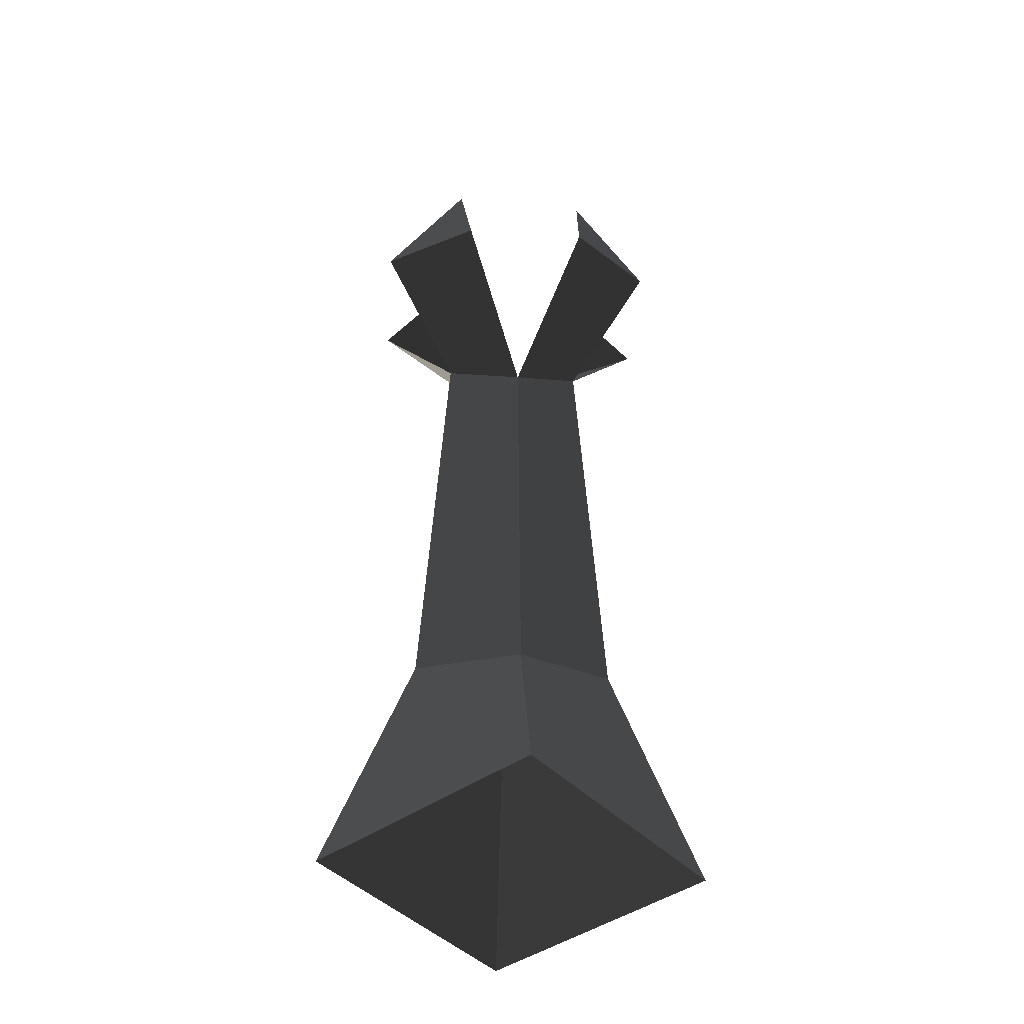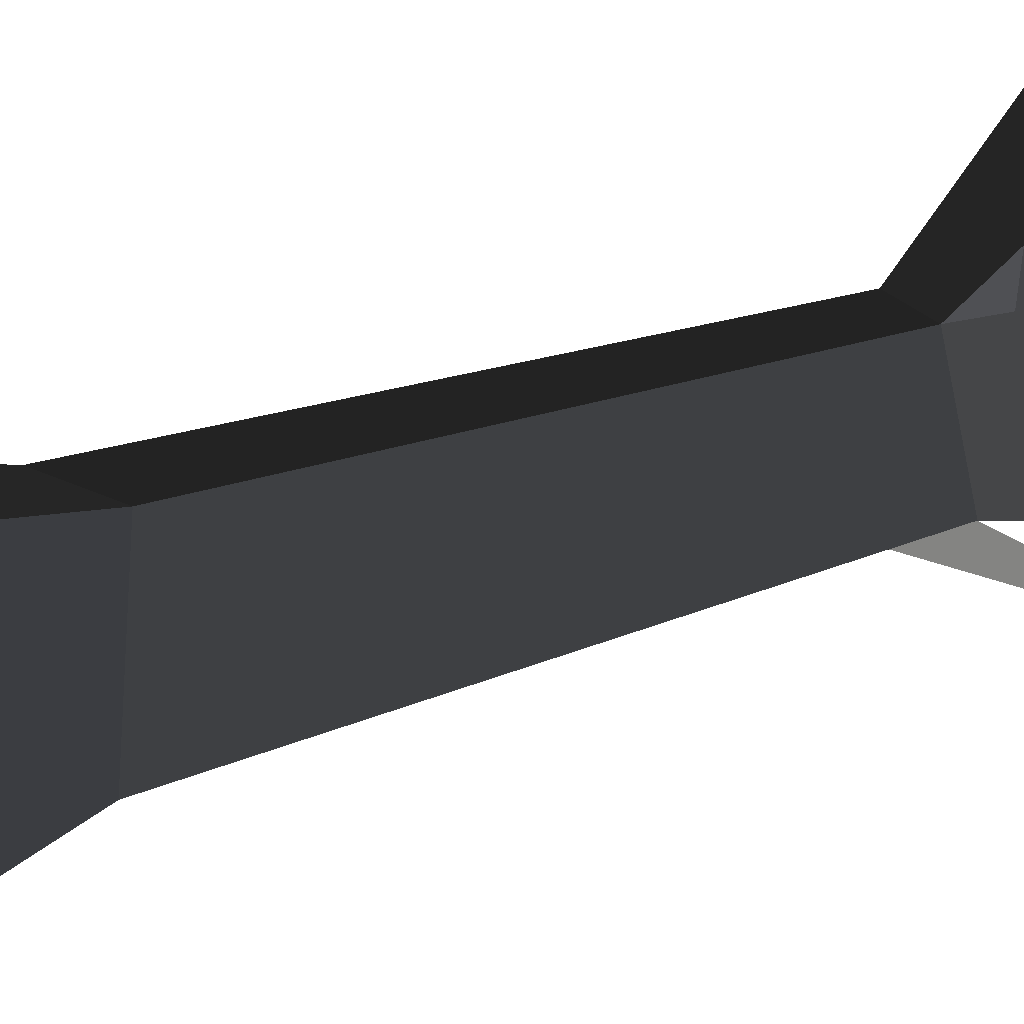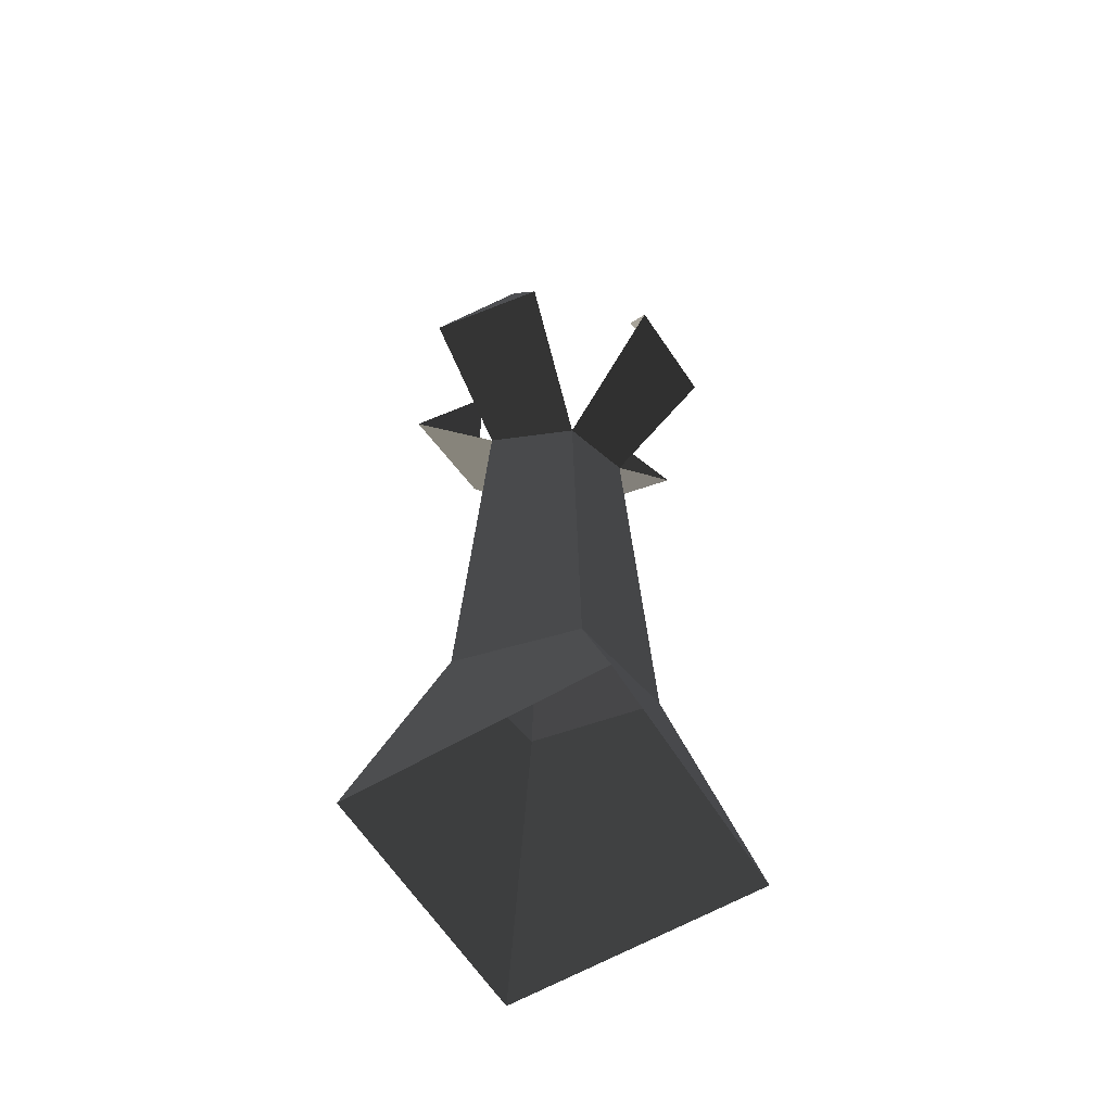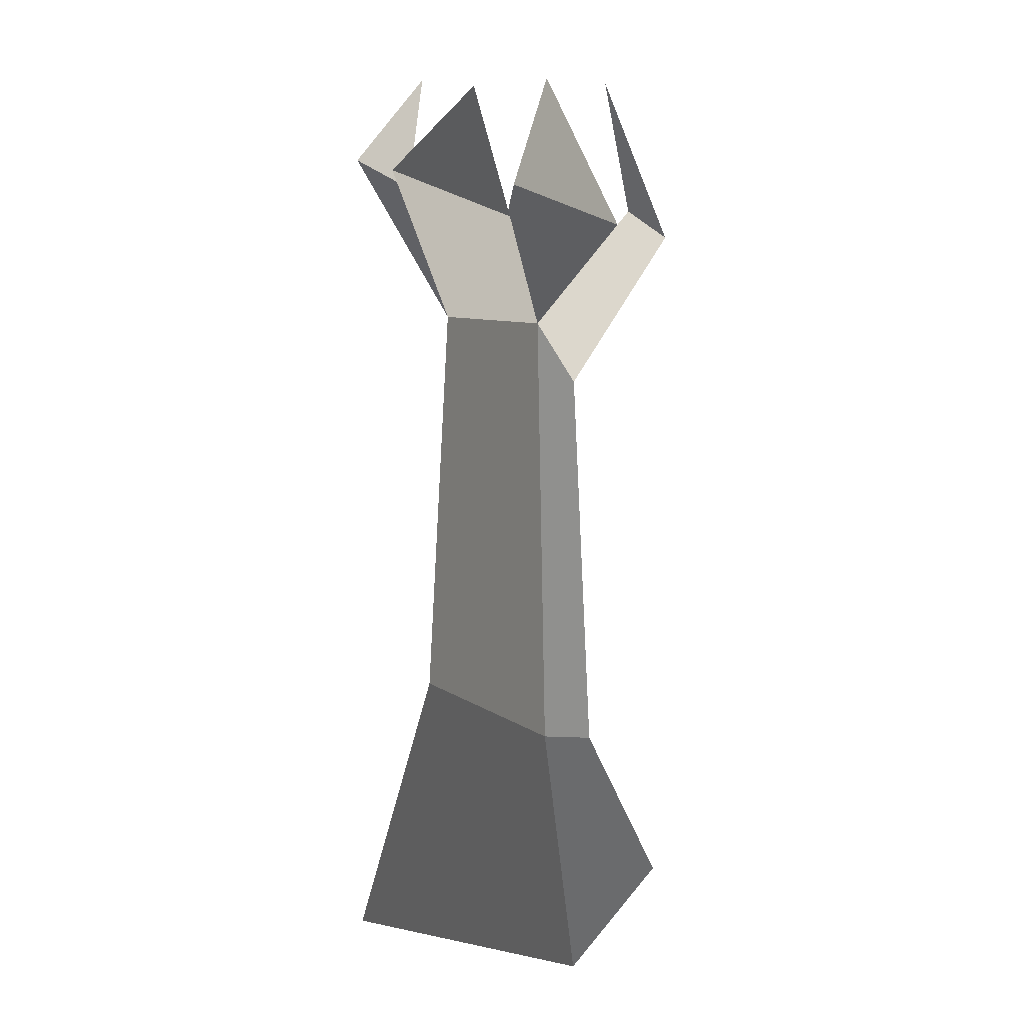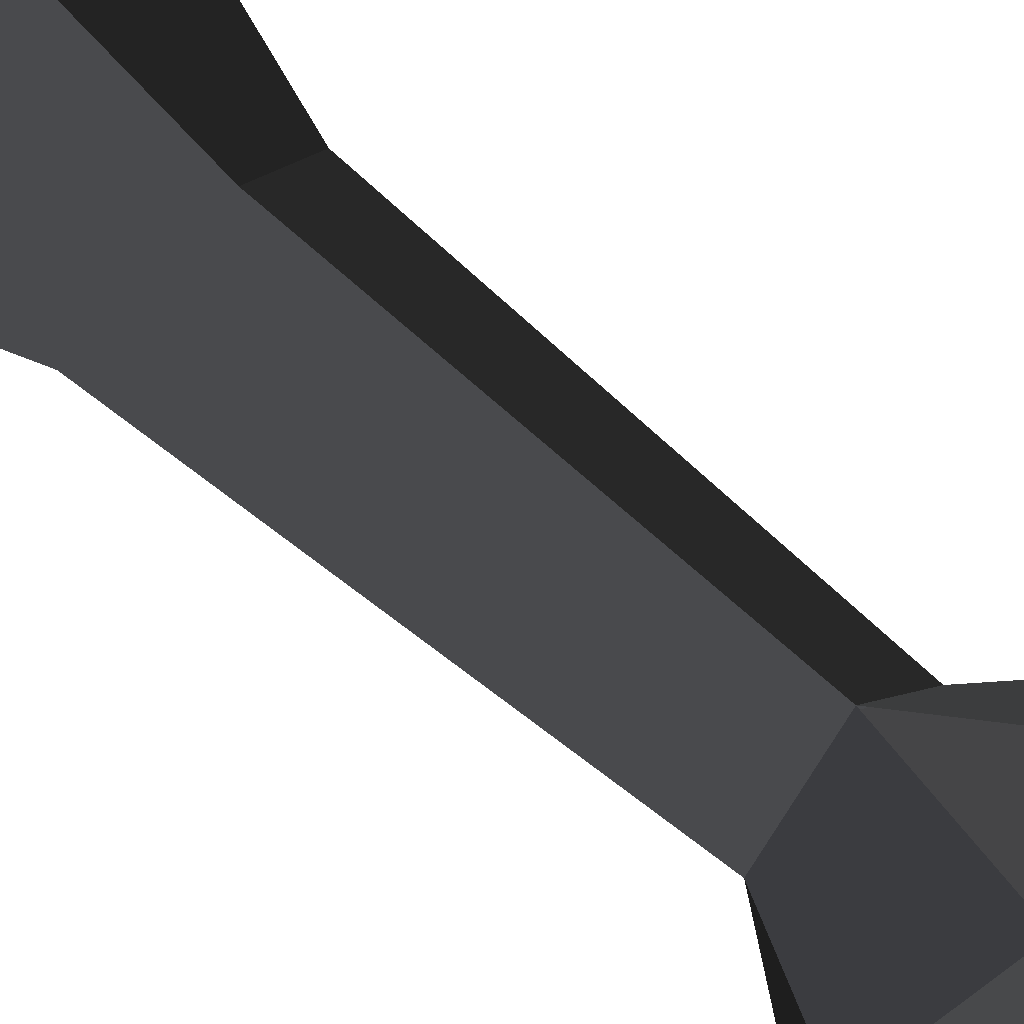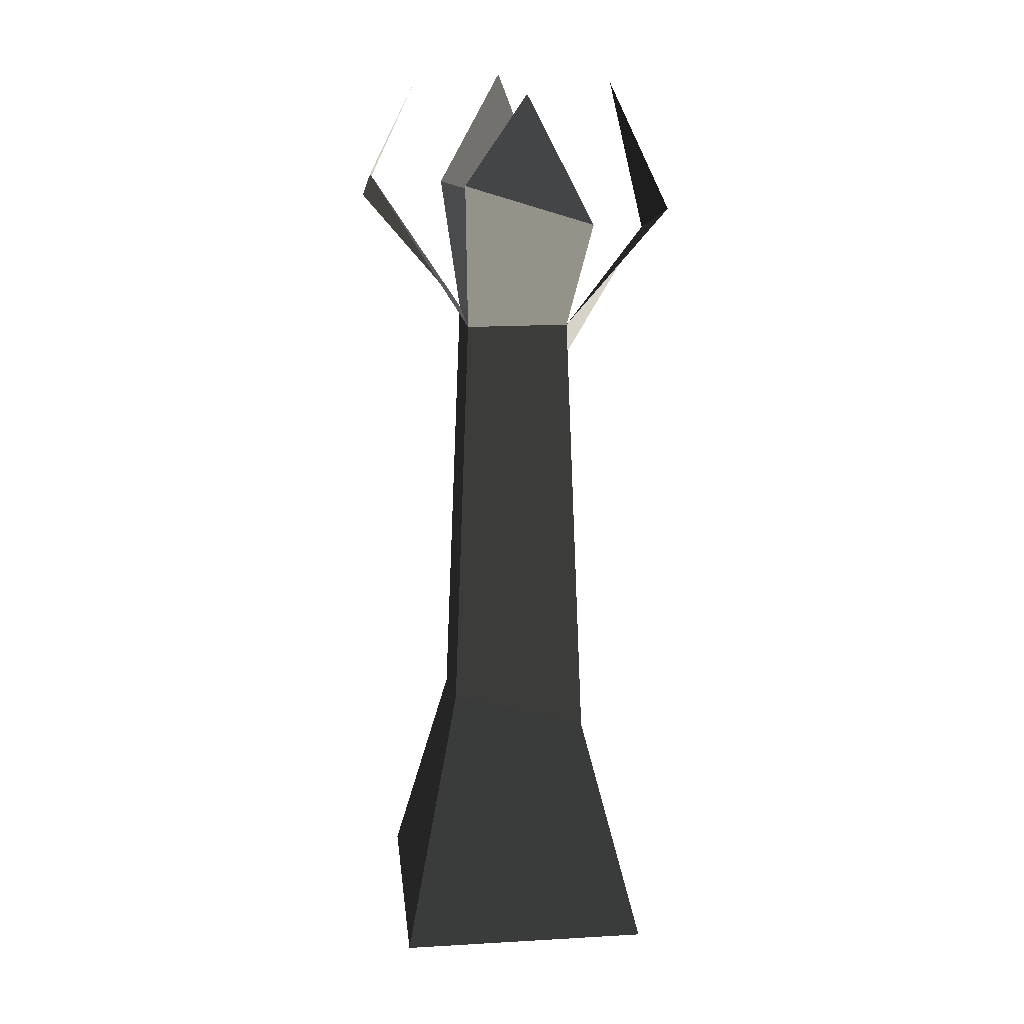
<metadata>
{"format":"obj","ext":"obj","renderer":"f3d","projection":"perspective","resolution":1024,"background":"white","views":[{"elev":-43.8,"azim":174.9,"up":"+Y"},{"elev":59.5,"azim":73.0,"up":"+Z"},{"elev":-59.3,"azim":166.4,"up":"+Y"},{"elev":15.4,"azim":68.7,"up":"+Y"},{"elev":57.7,"azim":133.6,"up":"+Z"},{"elev":18.6,"azim":38.7,"up":"+Y"}]}
</metadata>
<code>
v 0.6042 7.6 -1.495
v 0.6914 9.2 -0.7414
v 1.512 8 -0.6417
v 1.512 8 -0.6417
v -0 6 -0.7241
v 0.7241 6.8 0
v -0 1.8 -0.9579
v 0.9783 2.333 0
v -0 0 -1.81
v 1.81 0 0
v -0 0 1.81
v -0 2.733 0.9783
v -0 6.8 0.7241
v 0.7241 6.8 0
v 0.6417 8.4 1.512
v 1.495 8 0.6042
v 0.7414 9.2 0.6914
v 0.7414 9.2 0.6914
v -1.495 8 -0.6042
v -0.7414 9.2 -0.6914
v -0.6417 7.6 -1.512
v -0.6417 7.6 -1.512
v -0.7241 6.8 0
v -0 6 -0.7241
v -0.9783 2.333 0
v -0 1.8 -0.9579
v -1.81 0 0
v -0 0 -1.81
v -0 2.733 0.9783
v -0 0 1.81
v -0.7241 6.8 0
v -0 6.8 0.7241
v -1.512 8 0.6417
v -0.6042 8.4 1.495
v -0.6914 9.2 0.7414
v -0.6914 9.2 0.7414
g Group_001
f 1 2 3
f 1 3 6 5
f 5 6 8 7
f 7 8 10 9
f 10 8 12 11
f 12 8 14 13
f 13 14 16 15
f 15 16 17
g Group_002
f 19 20 21
f 19 21 24 23
f 23 24 26 25
f 25 26 28 27
f 25 27 30 29
f 25 29 32 31
f 31 32 34 33
f 33 34 35

</code>
